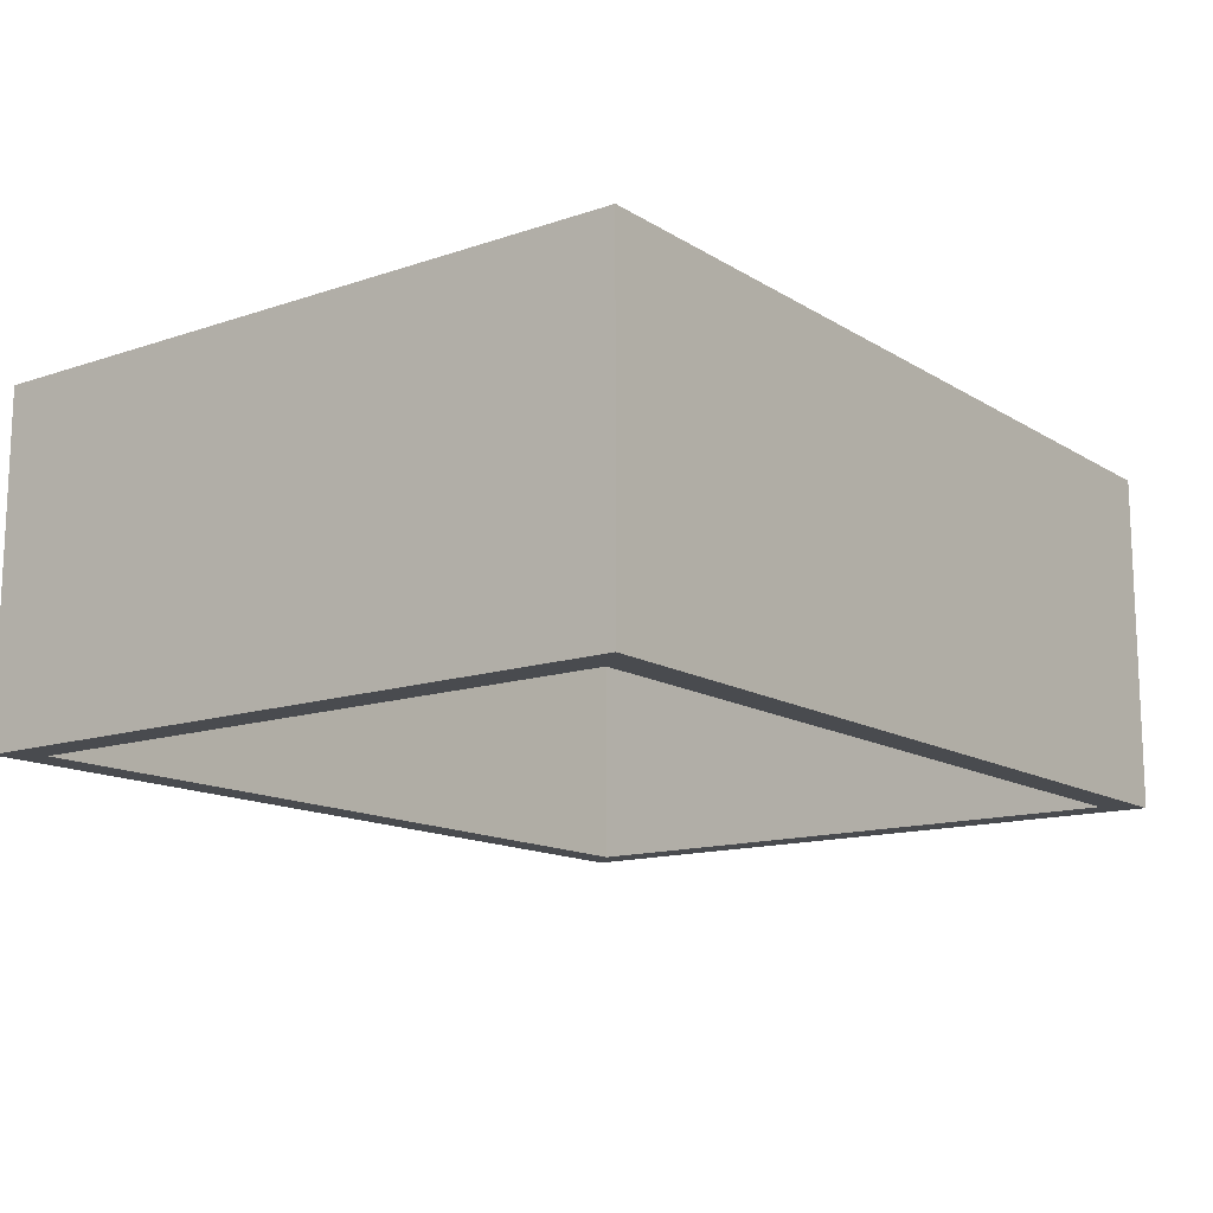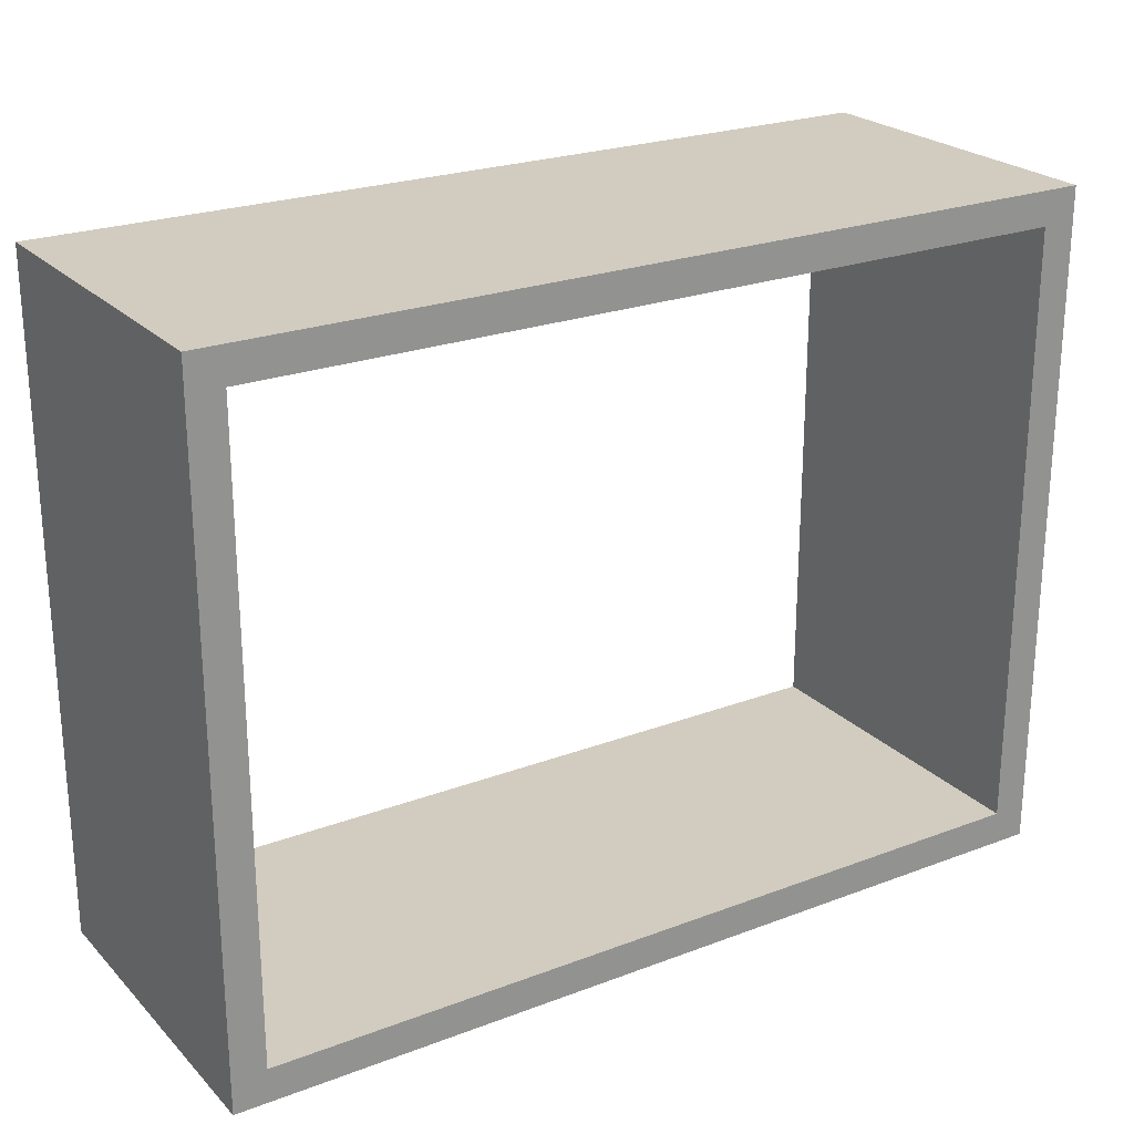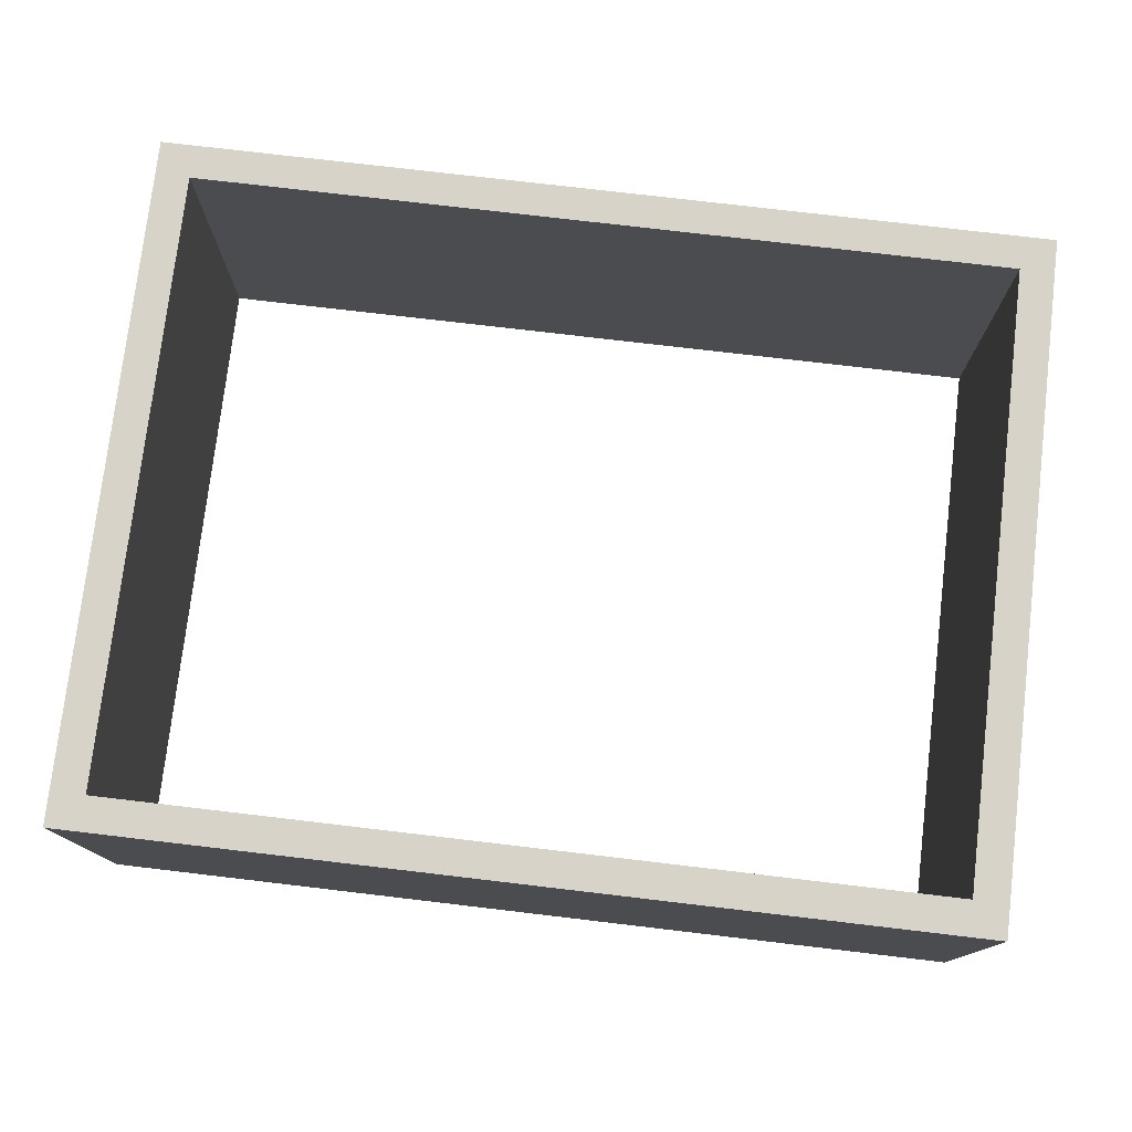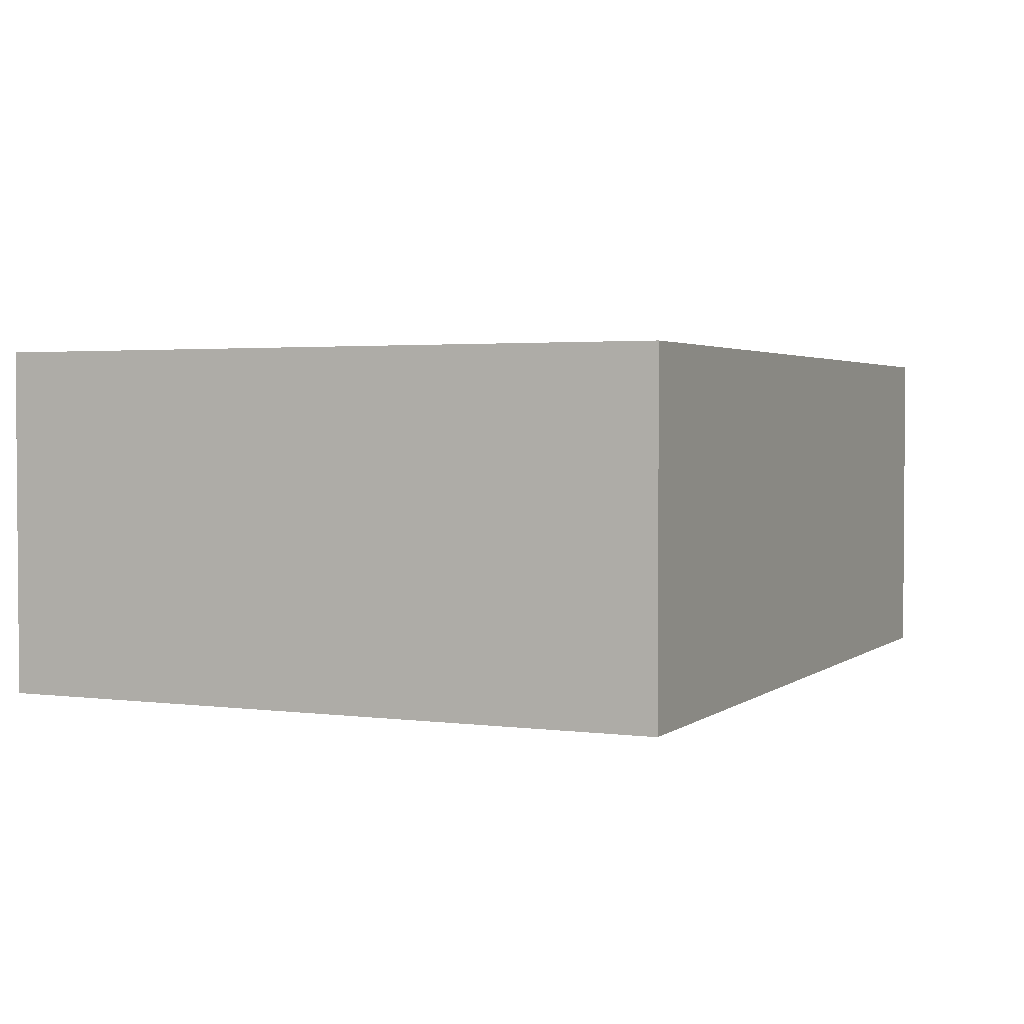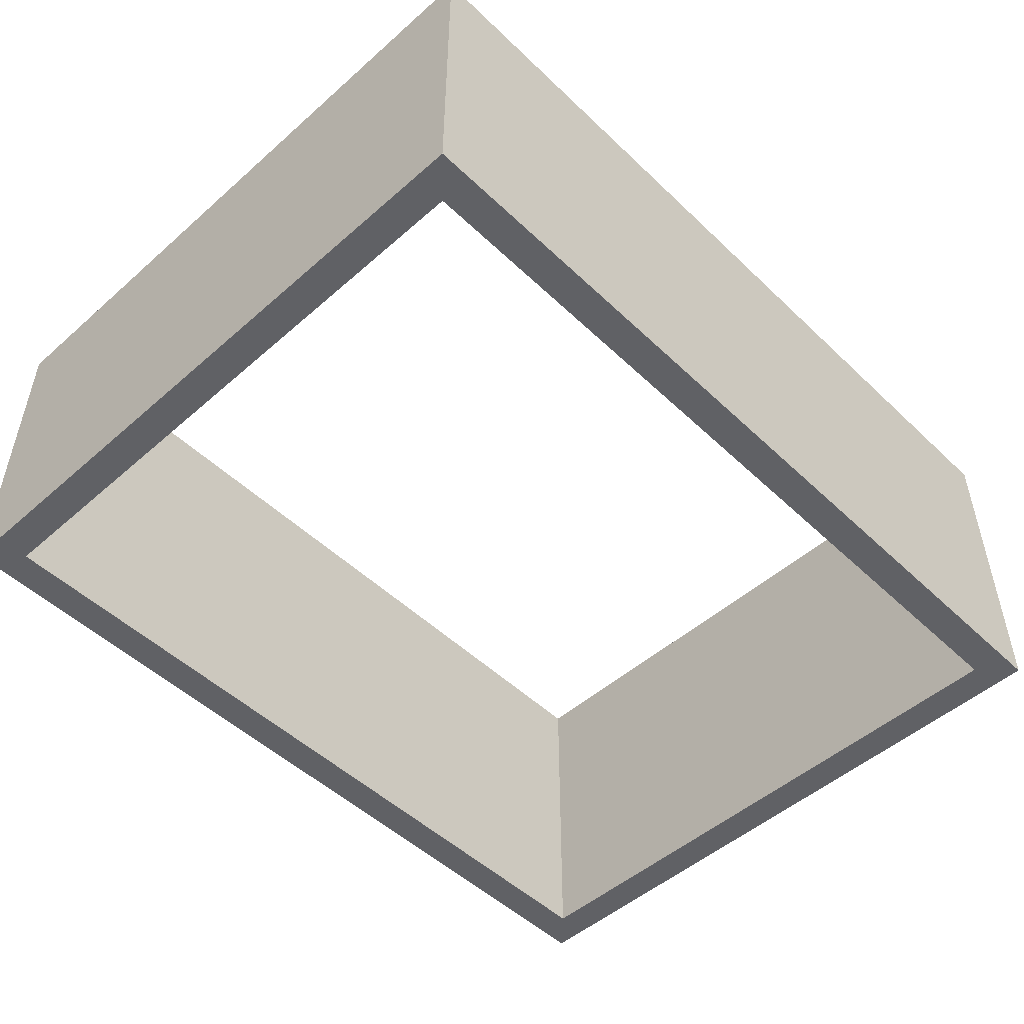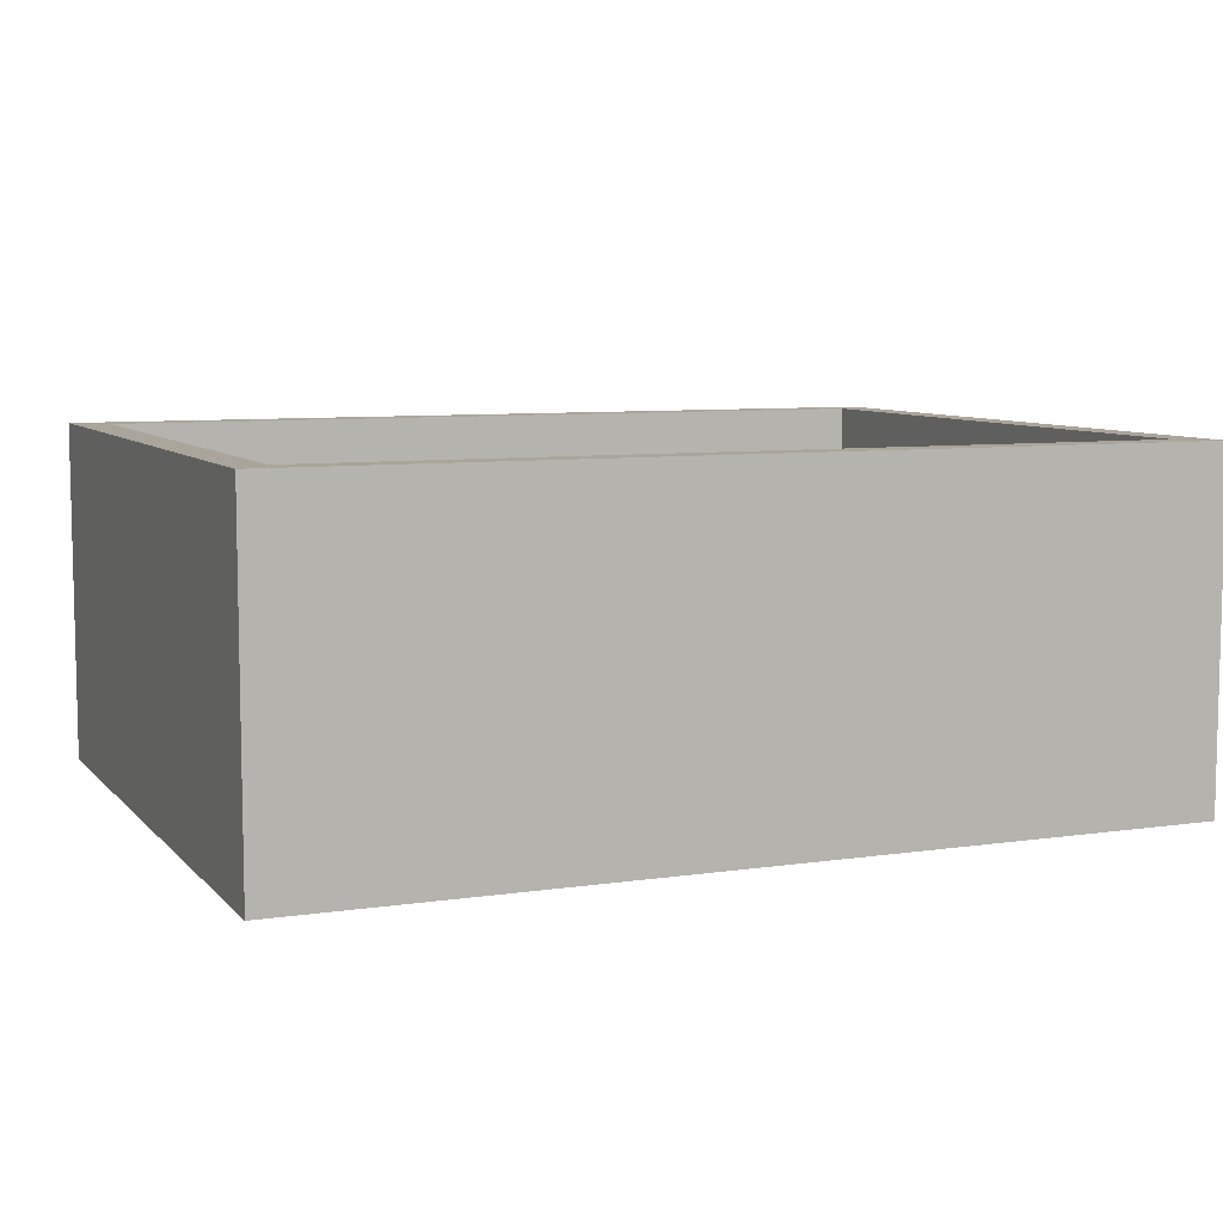
<metadata>
{"format":"obj","ext":"obj","renderer":"f3d","projection":"perspective","resolution":1024,"background":"white","views":[{"elev":-13.8,"azim":126.9,"up":"+Y"},{"elev":23.8,"azim":-32.3,"up":"+Z"},{"elev":76.7,"azim":-173.3,"up":"+Y"},{"elev":2.5,"azim":-65.4,"up":"+Y"},{"elev":-50.2,"azim":133.9,"up":"+Y"},{"elev":7.6,"azim":-22.8,"up":"+Y"}]}
</metadata>
<code>
v 12 0 0
v 12 0 9
v 12 5 9
v 12 5 0
v 0 0 0
v 12 0 0
v 12 5 0
v 0 5 0
v 0 0 9
v 0 0 0
v 0 5 0
v 0 5 9
v 12 0 9
v 0 0 9
v 0 5 9
v 12 5 9
v 12.5 0 9.5
v 12.5 0 -0.5
v 12.5 5 -0.5
v 12.5 5 9.5
v -0.5 0 9.5
v 12.5 0 9.5
v 12.5 5 9.5
v -0.5 5 9.5
v -0.5 0 -0.5
v -0.5 0 9.5
v -0.5 5 9.5
v -0.5 5 -0.5
v 12.5 0 -0.5
v -0.5 0 -0.5
v -0.5 5 -0.5
v 12.5 5 -0.5
v 12 5 9
v 0 5 9
v 0 5 0
v 12 5 0
v 12.5 5 -0.5
v -0.5 5 -0.5
v -0.5 5 9.5
v 12.5 5 9.5
v 0 0 9
v 12 0 9
v 12 0 0
v 0 0 0
v -0.5 0 -0.5
v 12.5 0 -0.5
v 12.5 0 9.5
v -0.5 0 9.5
g 9bd239b8-e347-11ea-bb8c-54bf646e7e1f
f 1 2 4
f 4 2 3
g 9bd287c0-e347-11ea-8a9c-54bf646e7e1f
f 5 6 8
f 8 6 7
g 9bd2aed2-e347-11ea-bdd7-54bf646e7e1f
f 9 10 12
f 12 10 11
g 9bd2d5e4-e347-11ea-a941-54bf646e7e1f
f 13 14 16
f 16 14 15
g 9bd323ee-e347-11ea-97f6-54bf646e7e1f
f 17 18 20
f 20 18 19
g 9bd37222-e347-11ea-bd74-54bf646e7e1f
f 21 22 24
f 24 22 23
g 9bd3c034-e347-11ea-b95e-54bf646e7e1f
f 25 26 28
f 28 26 27
g 9bd3e754-e347-11ea-9ee3-54bf646e7e1f
f 29 30 32
f 32 30 31
g 9bd43576-e347-11ea-862f-54bf646e7e1f
f 34 39 33
f 33 39 40
f 33 40 37
f 34 35 39
f 39 35 38
f 38 35 36
f 38 36 37
f 37 36 33
g 9bd4aaa8-e347-11ea-be6a-54bf646e7e1f
f 44 41 48
f 48 41 42
f 48 42 47
f 47 42 43
f 47 43 46
f 46 43 44
f 46 44 45
f 45 44 48

</code>
